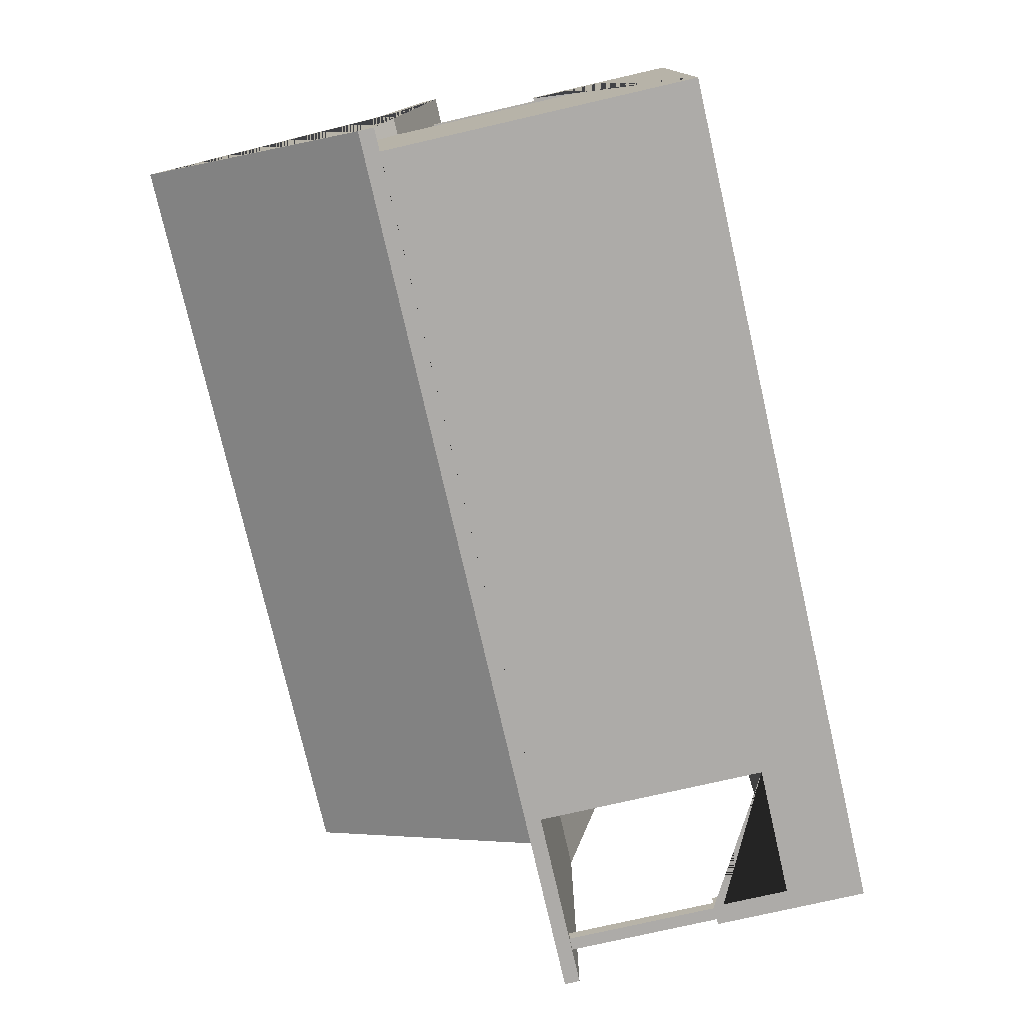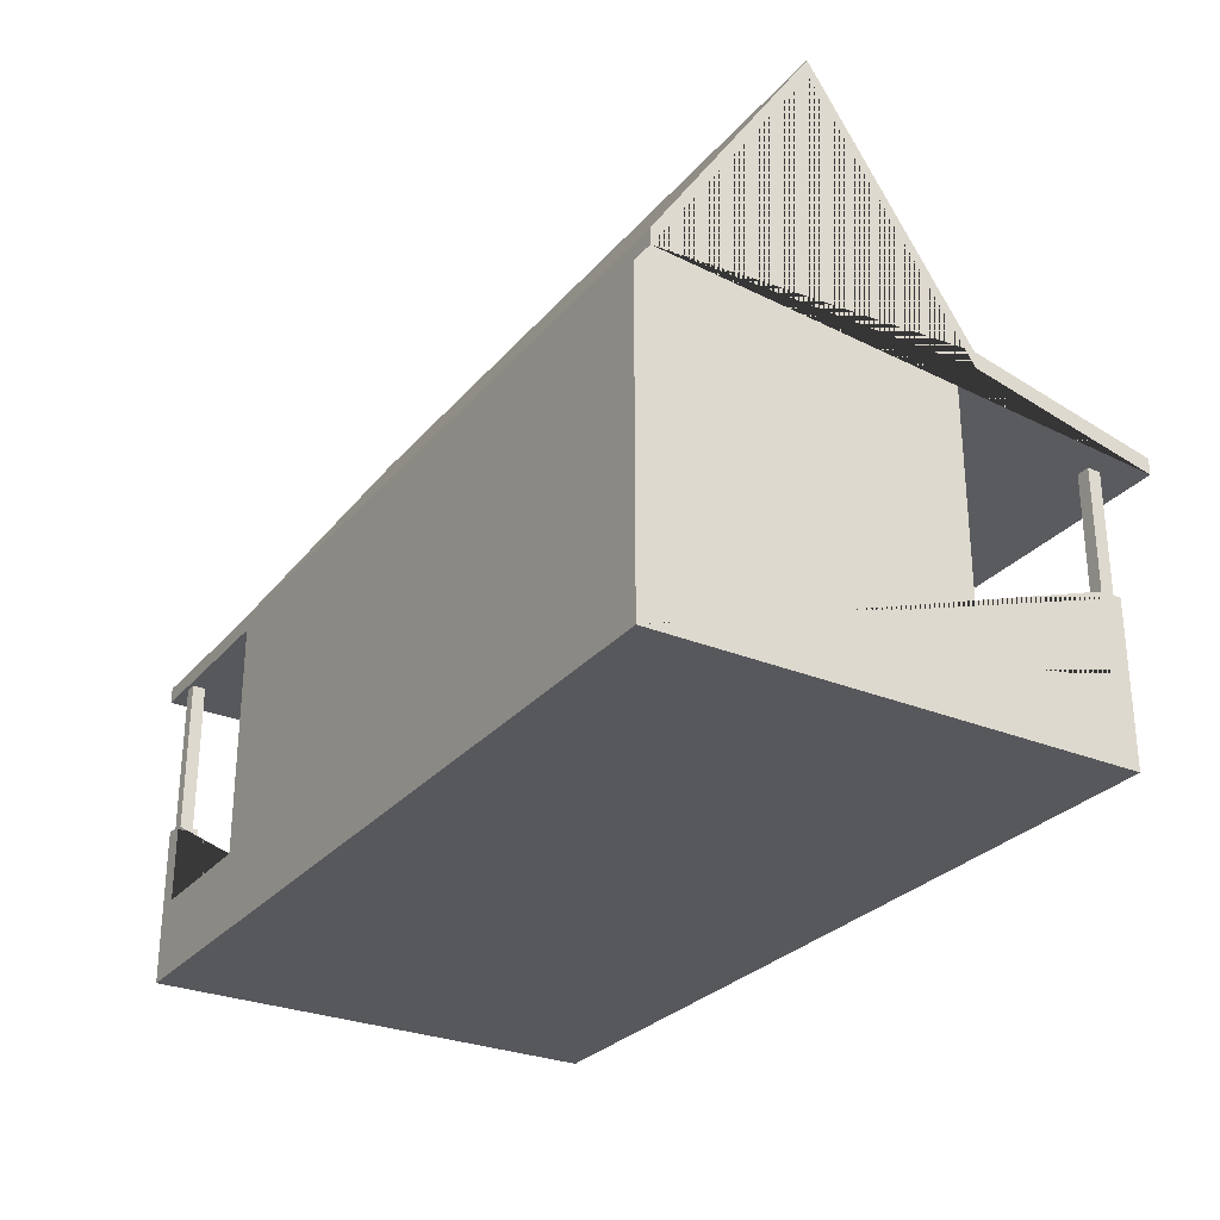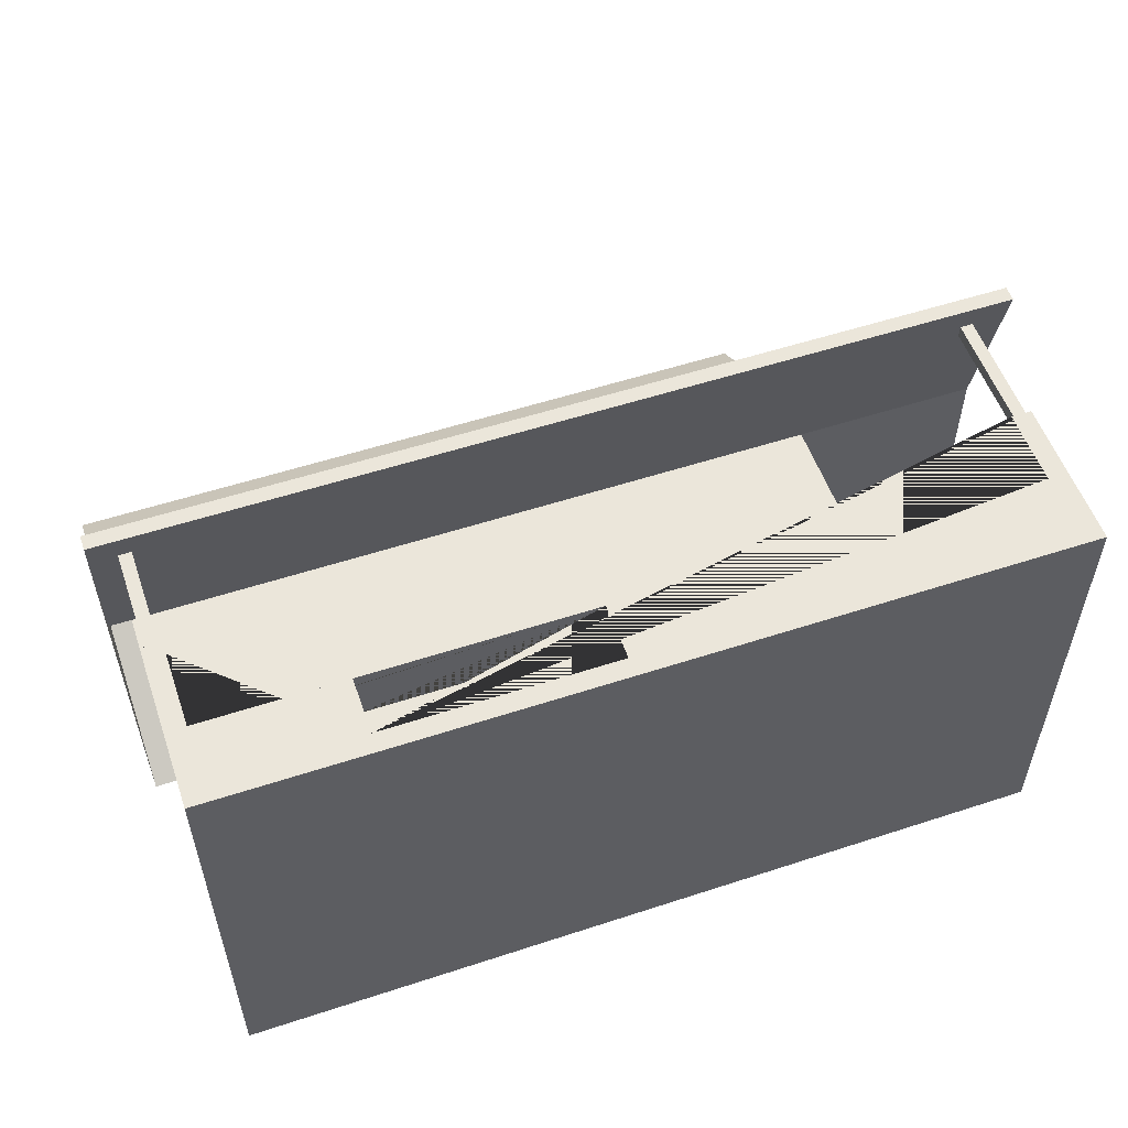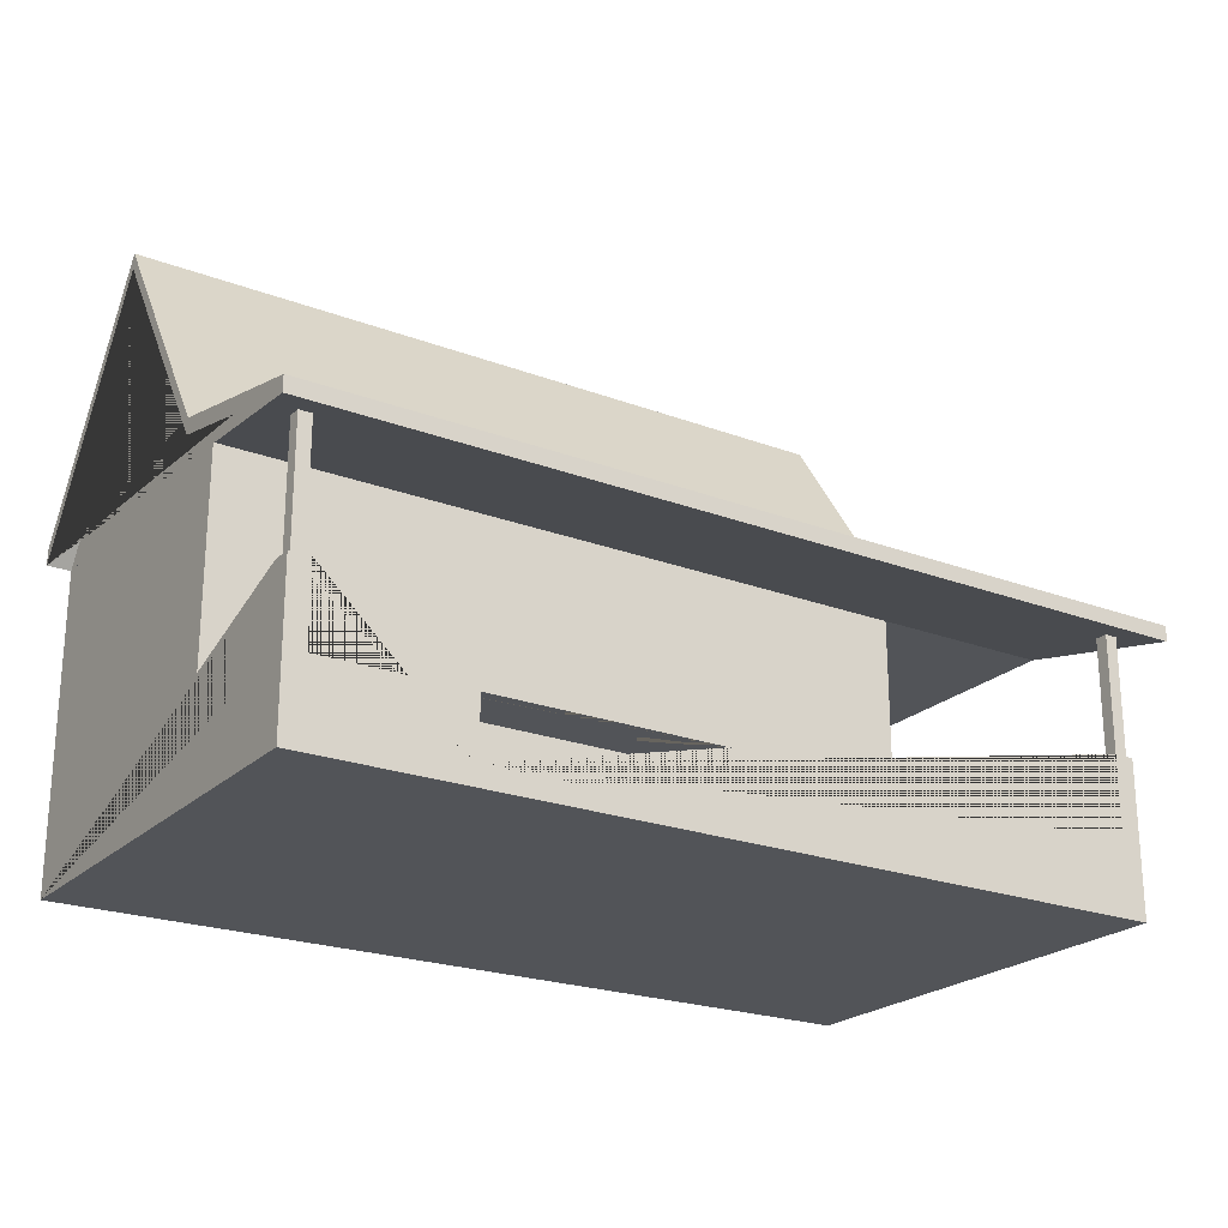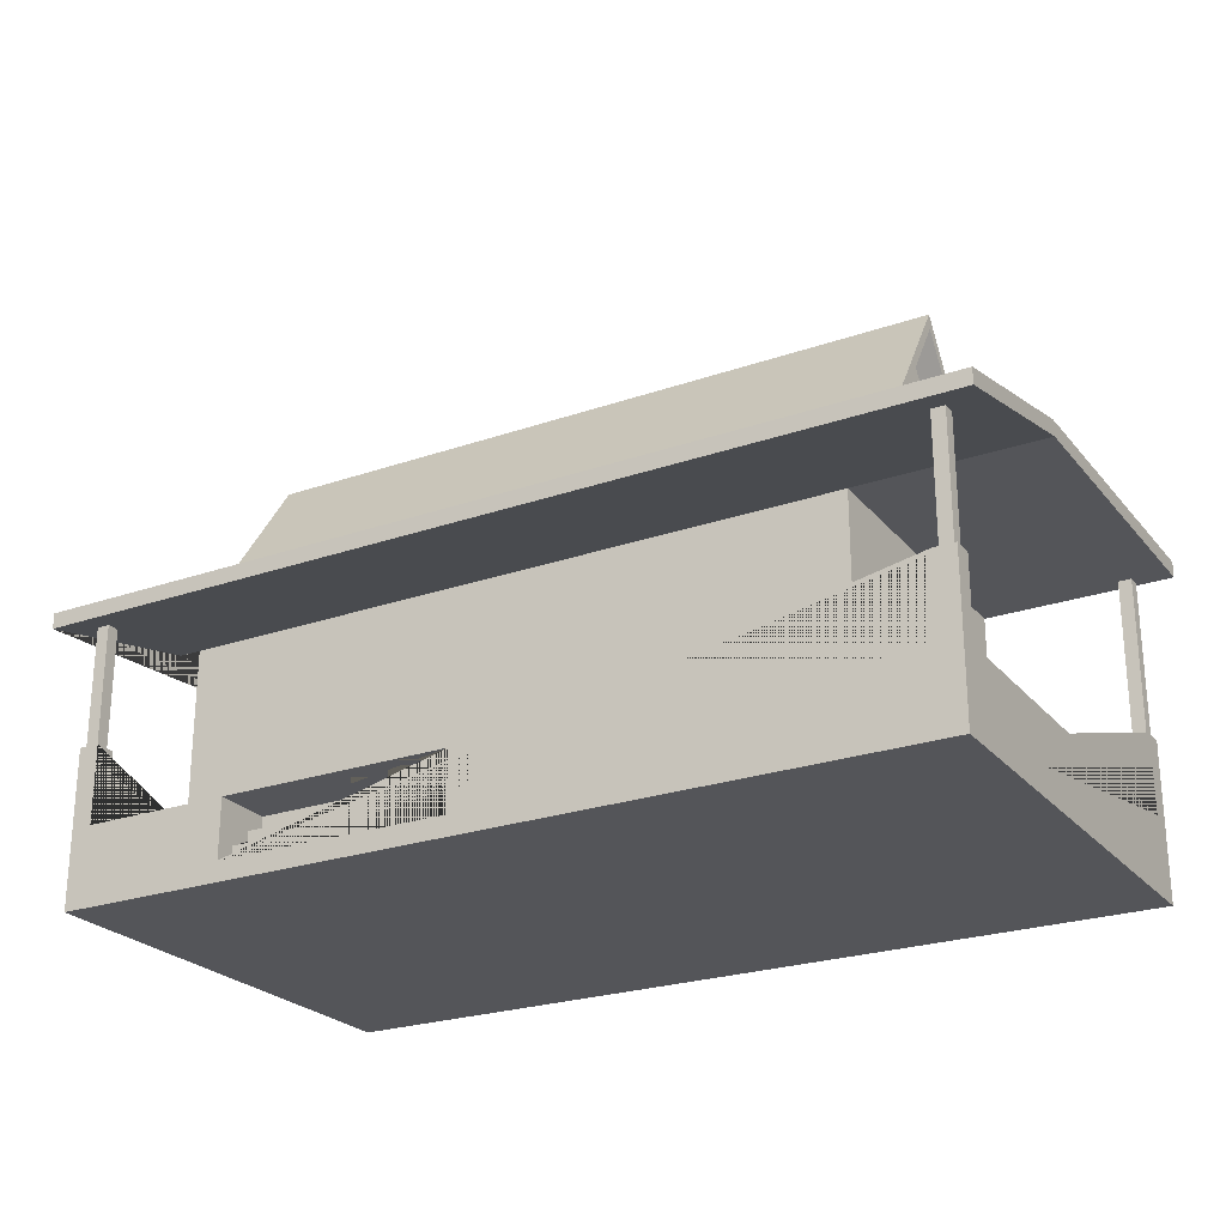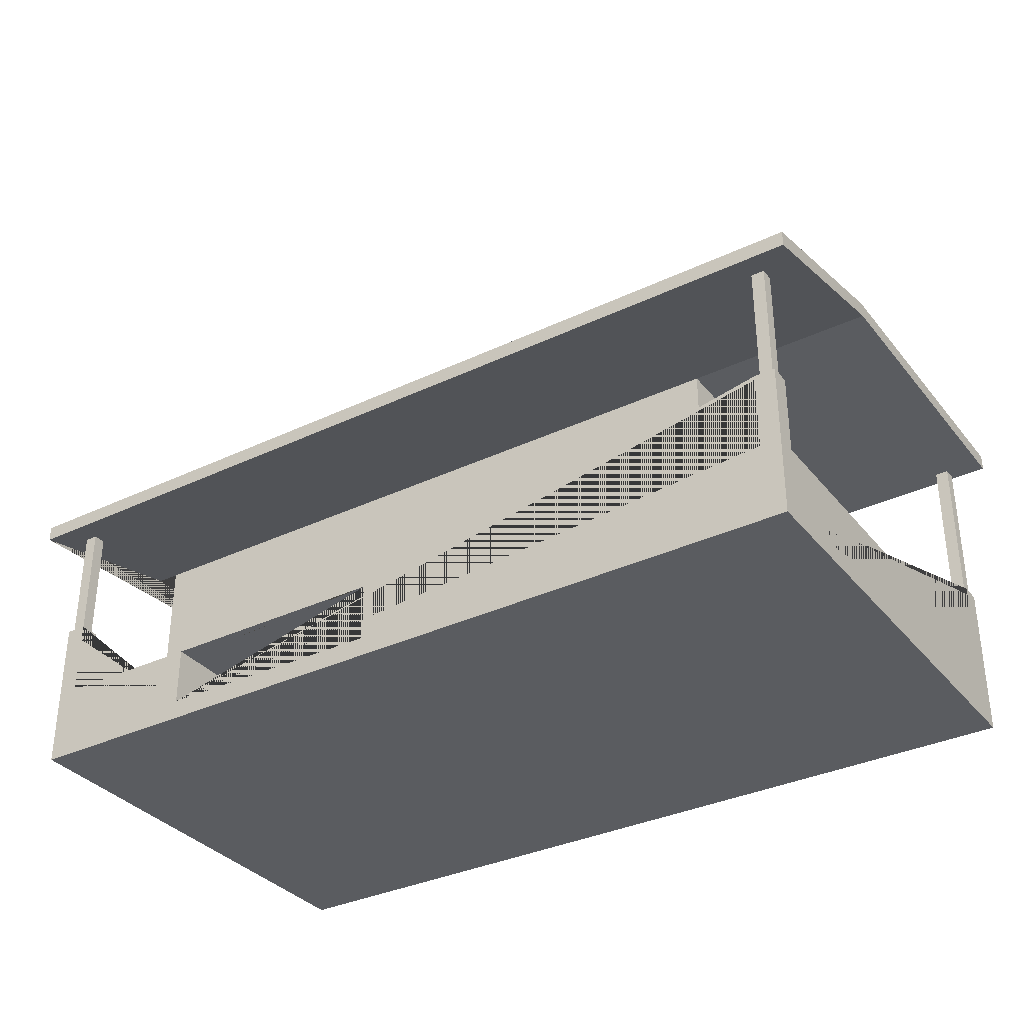
<metadata>
{"format":"obj","ext":"obj","renderer":"f3d","projection":"perspective","resolution":1024,"background":"white","views":[{"elev":-76.5,"azim":-77.1,"up":"+Z"},{"elev":-28.4,"azim":-121.8,"up":"+Y"},{"elev":54.7,"azim":-19.1,"up":"+Z"},{"elev":-22.8,"azim":-32.9,"up":"+Y"},{"elev":-24.6,"azim":29.7,"up":"+Y"},{"elev":-34.1,"azim":32.8,"up":"+Y"}]}
</metadata>
<code>
g Mesh1 Model
v 10.74 2 -6
v 10.78 2 -5.95
v 10.74 2 -5.735
f 1 2 3
v 11 2 -6
f 2 1 4
v 9 1 -6
v 9 3.999 -6
v 0 3.999 -6
v 0 0 -6
v 11 0 -6
v 10.74 1 -6
f 5 6 7 8 9 4 1 10
v 9 1 -2
v 9 3.999 -2
f 11 12 6 5
v 0 1 -2
v 0 3.999 -2
f 13 14 12 11
v 0 1 -0.2647
v 0 2 -0.2647
v 0 2 -0
v 0 0 -0
f 8 7 14 13 15 16 17 18
v 0 4 -5.999
v 0 4 -2.001
f 14 7 19 20
v 0 6.999 -4
v -0.3 3.999 -6
v -0.3 6.999 -4
f 21 19 7 22 23
f 21 19 20
v 9 6.999 -4
v 9 4.202 -5.865
v 9 4 -5.999
f 19 21 24 25 26 6 7
v 9 4 -2.001
v 9 4.202 -2.135
f 12 27 28 24 21 20 14
f 27 26 6 12
v 9 4 -2
f 29 26 27
v 9 4 -6
f 29 30 26
v 8.694 4 -2.306
f 29 31 30
v 0.3059 4 -2.306
f 29 32 31
v 0 4 -2
f 33 32 29
v 0.3059 4 -5.694
f 32 33 34
f 20 34 33
f 19 34 20
f 19 30 34
v 0 4 -6
f 30 19 35
v 9.3 3.999 -6
v -0.3 4.202 -6
v 9.3 4.202 -6
v 11.4 4.202 -6
v 11.4 4 -6
v 9.3 4 -6
f 36 6 30 35 7 22 37 38 39 40 41
v 11.4 3.999 -2
v 9.3 3.999 -2
v 11.4 3.999 -6
f 42 43 12 6 36 44
v 0 3.459 0.3402
v 11.4 3.459 0.3402
f 43 12 14 45 46 42
v 11.4 4.202 -2
v 9.3 4.202 -2
v 9 4.202 -2
f 43 42 47 48 49 29 12
v 11.4 3.662 0.3402
f 46 42 47 50
f 42 44 40 39 47
f 36 41 40 44
v 9.3 4.202 -5.865
v 9.3 4.202 -2.135
f 38 51 25 28 52 48 47 39
v 9.3 6.999 -4
v 9.3 7.202 -4
f 53 51 38 54 48 52
f 24 25 51 53
f 24 28 25
f 53 52 28 24
v -0.3 7.202 -4
f 38 37 55 54
v -0.3 4.202 -2
v -0.3 3.662 0.3402
v -0.3 3.459 0.3402
v -0.3 3.999 -2
f 22 37 55 56 57 58 59 23
f 56 49 48 54 55
f 56 49 48 47 50 57
f 58 57 50 46 45
f 14 59 58 45
f 14 20 21 23 59
f 28 27 29 49
f 29 12 14 33
f 35 7 6 30
v 8.694 4 -5.694
f 34 30 60
f 60 30 31
v 8.694 1 -2.306
v 8.694 1 -5.694
f 61 62 60 31
v 0.3059 1 -2.306
v 0.3059 1 -5.694
f 62 61 63 64
f 63 61 31 32
f 64 63 32 34
f 62 64 34 60
v 5.157 1 -0
v 5.157 1 -0.75
v 2.157 1 -0.75
v 2.157 1 -0
v 0.2647 1 -0
v 0.2647 1 -0.2647
v 10.74 1 -5.735
v 11 1 -5.735
v 11 1 -0.2647
v 10.74 1 -0.2647
v 10.74 1 -0
f 65 66 67 68 69 70 15 13 11 5 10 71 72 73 74 75
v 5.157 0.25 -0
v 5.157 0.25 -0.25
v 5.157 0.5 -0.25
v 5.157 0.5 -0.5
v 5.157 0.75 -0.5
v 5.157 0.75 -0.75
f 66 65 76 77 78 79 80 81
v 2.157 0.25 -0
v 10.74 2 -0
v 11 2 -0
v 11 0 -0
v 0.2647 2 -0
f 82 76 65 75 83 84 85 18 17 86 69 68
v 2.157 0.25 -0.25
f 82 87 77 76
v 2.157 0.75 -0.75
v 2.157 0.75 -0.5
v 2.157 0.5 -0.5
v 2.157 0.5 -0.25
f 88 89 90 91 87 82 68 67
f 81 80 89 88
f 90 89 80 79
f 91 90 79 78
f 87 91 78 77
f 67 66 81 88
v 10.74 2 -0.2647
f 75 74 92 83
v 11 2 -0.2647
f 74 73 93 92
v 11 2 -5.735
f 85 84 93 73 72 94 4 9
v 10.95 2 -0.04956
f 84 95 93
v 10.78 2 -0.04956
f 84 96 95
f 83 96 84
v 10.78 2 -0.2152
f 96 83 97
f 92 97 83
f 97 92 93
v 10.95 2 -0.2152
f 97 93 98
f 98 93 95
v 10.95 3.55 -0.2152
v 10.95 3.55 -0.04956
f 99 98 95 100
v 10.78 3.55 -0.2152
f 101 97 98 99
v 10.78 3.55 -0.04956
f 102 96 97 101
f 100 95 96 102
f 100 102 101 99
f 72 71 3 94
f 71 10 1 3
v 10.78 2 -5.785
f 3 103 94
f 103 3 2
v 10.78 4 -5.785
v 10.78 4 -5.95
f 104 103 2 105
v 10.95 4 -5.785
v 10.95 2 -5.785
f 106 107 103 104
v 10.95 4 -5.95
v 10.95 2 -5.95
f 108 109 107 106
f 105 2 109 108
f 2 4 109
f 109 4 107
f 94 107 4
f 94 103 107
f 105 108 106 104
f 8 18 85 9
v 0.04956 2 -0.04956
f 17 110 86
v 0.04956 2 -0.2152
f 110 17 111
f 16 111 17
v 0.2647 2 -0.2647
f 111 16 112
f 15 70 112 16
f 70 69 86 112
v 0.2152 2 -0.04956
f 86 113 112
f 86 110 113
v 0.2152 3.55 -0.04956
v 0.04956 3.55 -0.04956
f 114 113 110 115
v 0.2152 3.55 -0.2152
v 0.2152 2 -0.2152
f 116 117 113 114
v 0.04956 3.55 -0.2152
f 118 111 117 116
f 115 110 111 118
f 116 114 115 118
f 111 112 117
f 117 112 113

</code>
